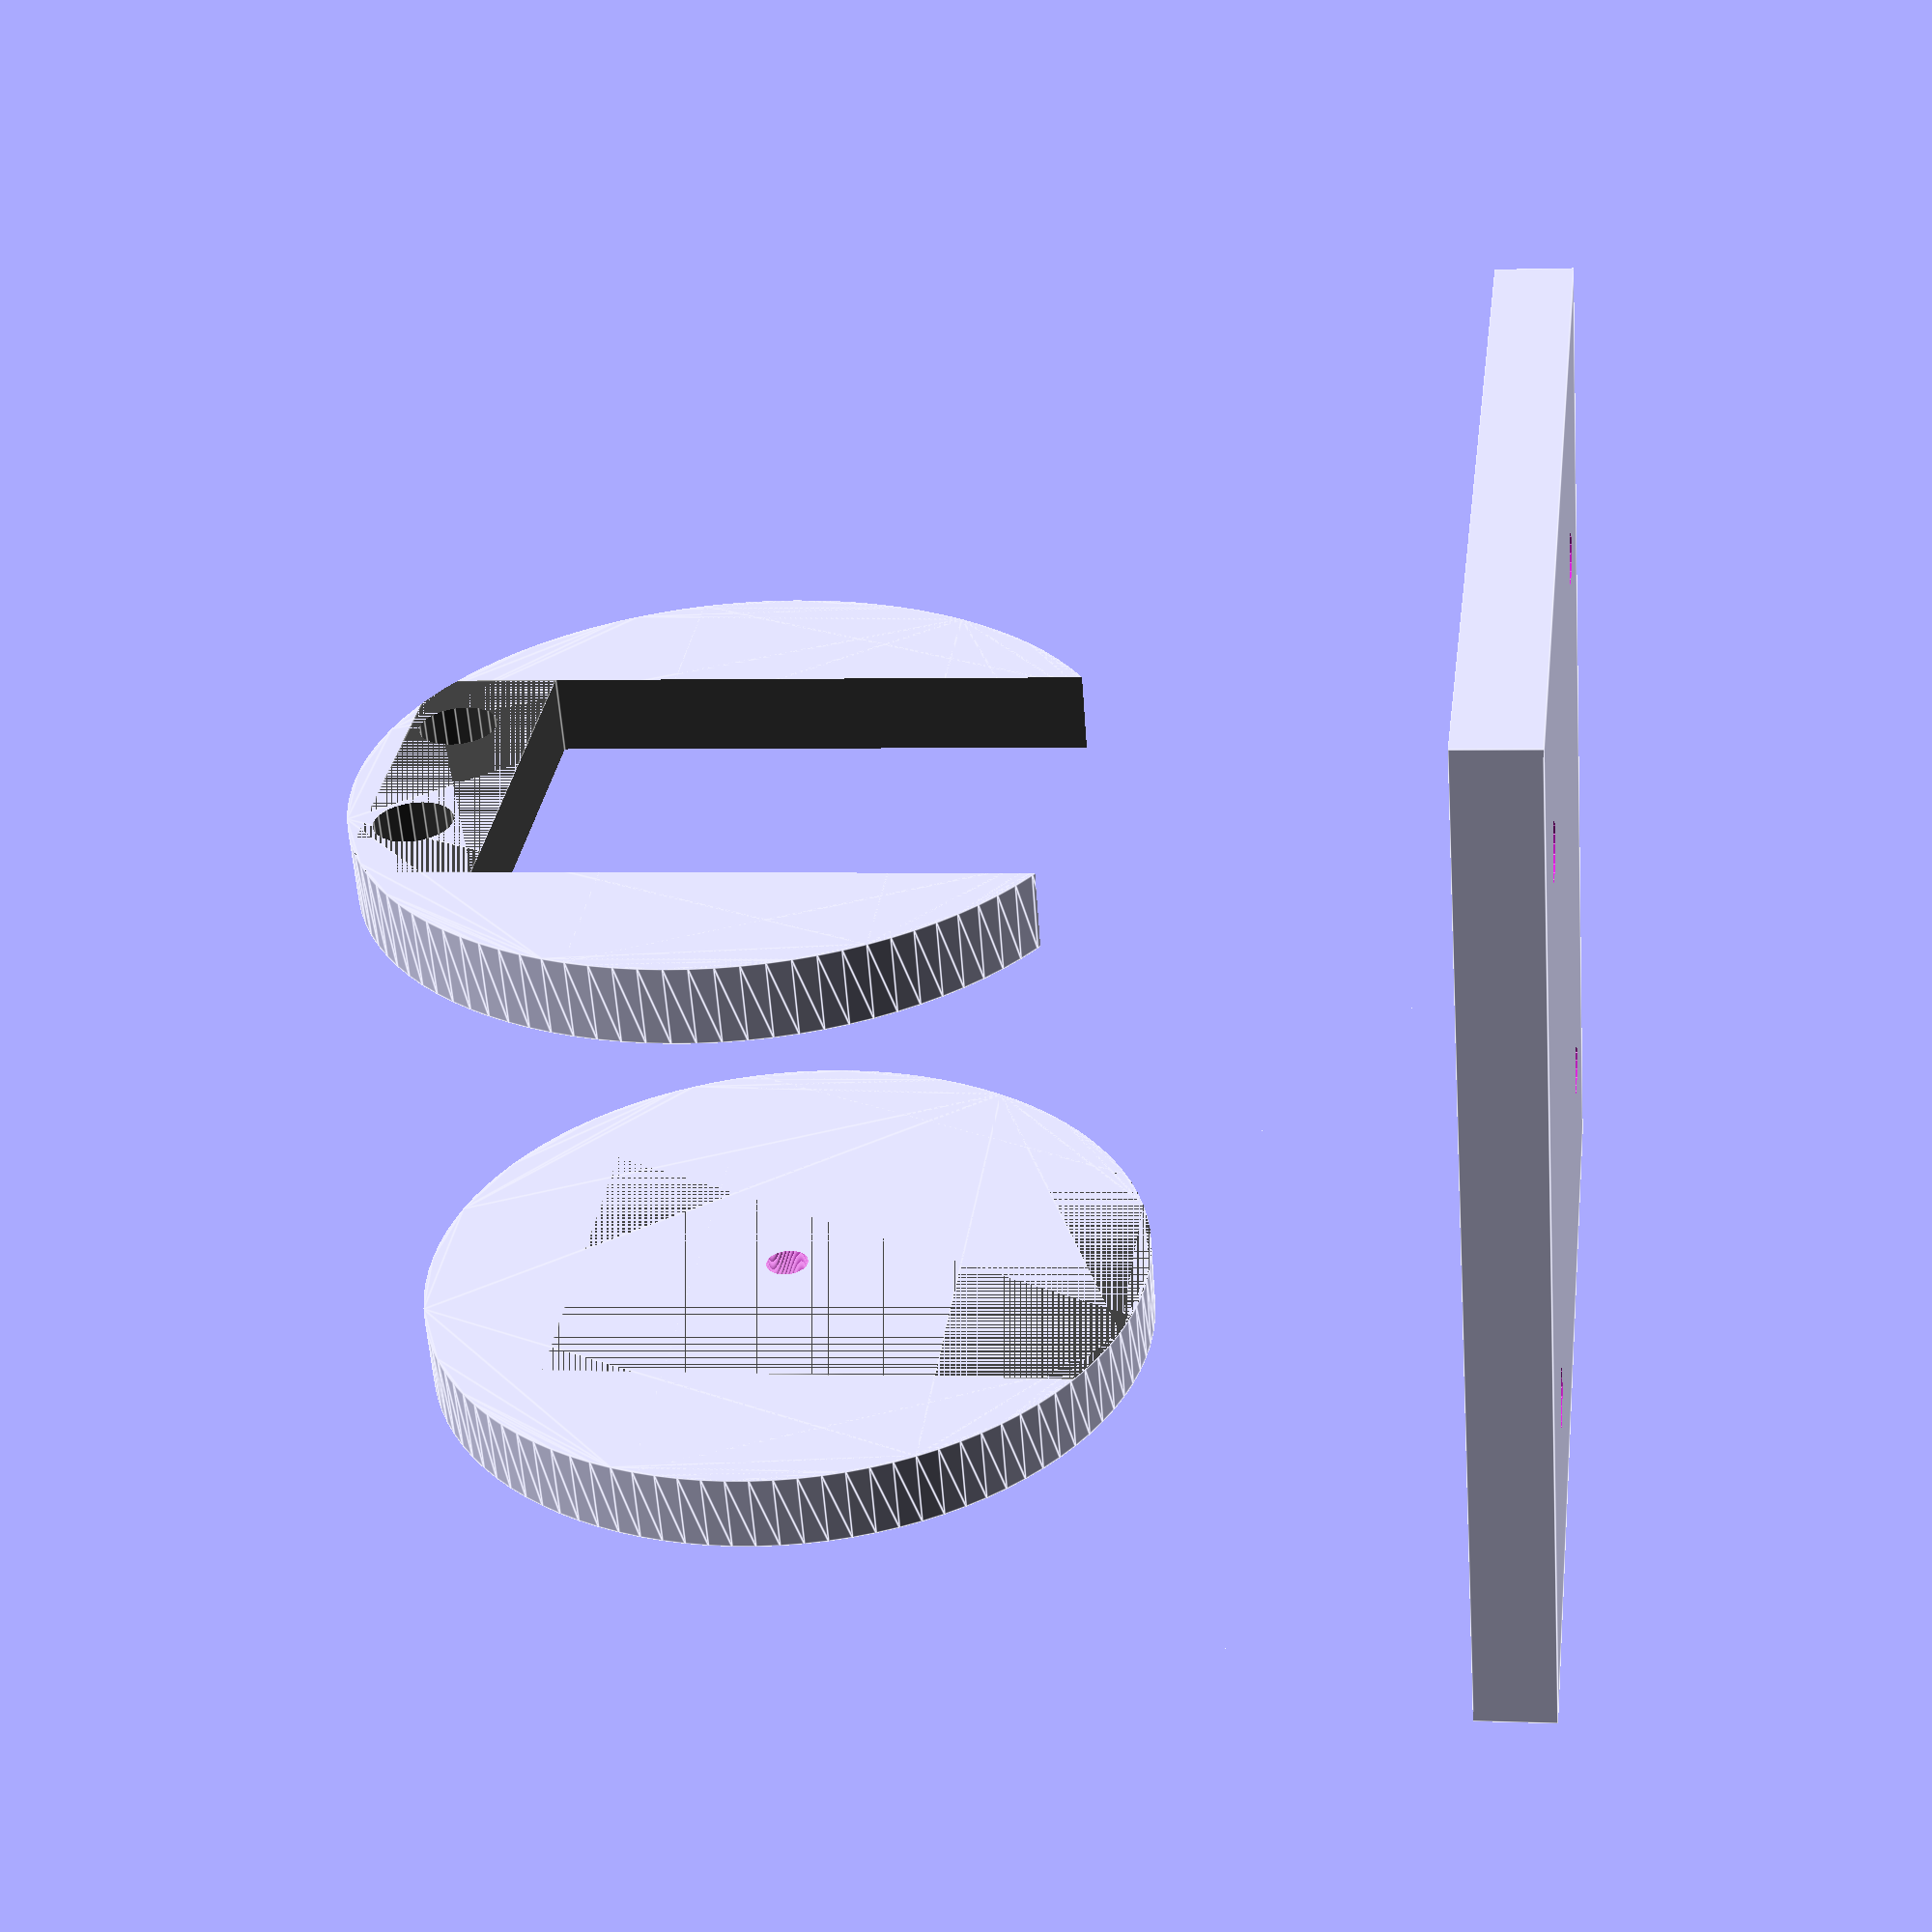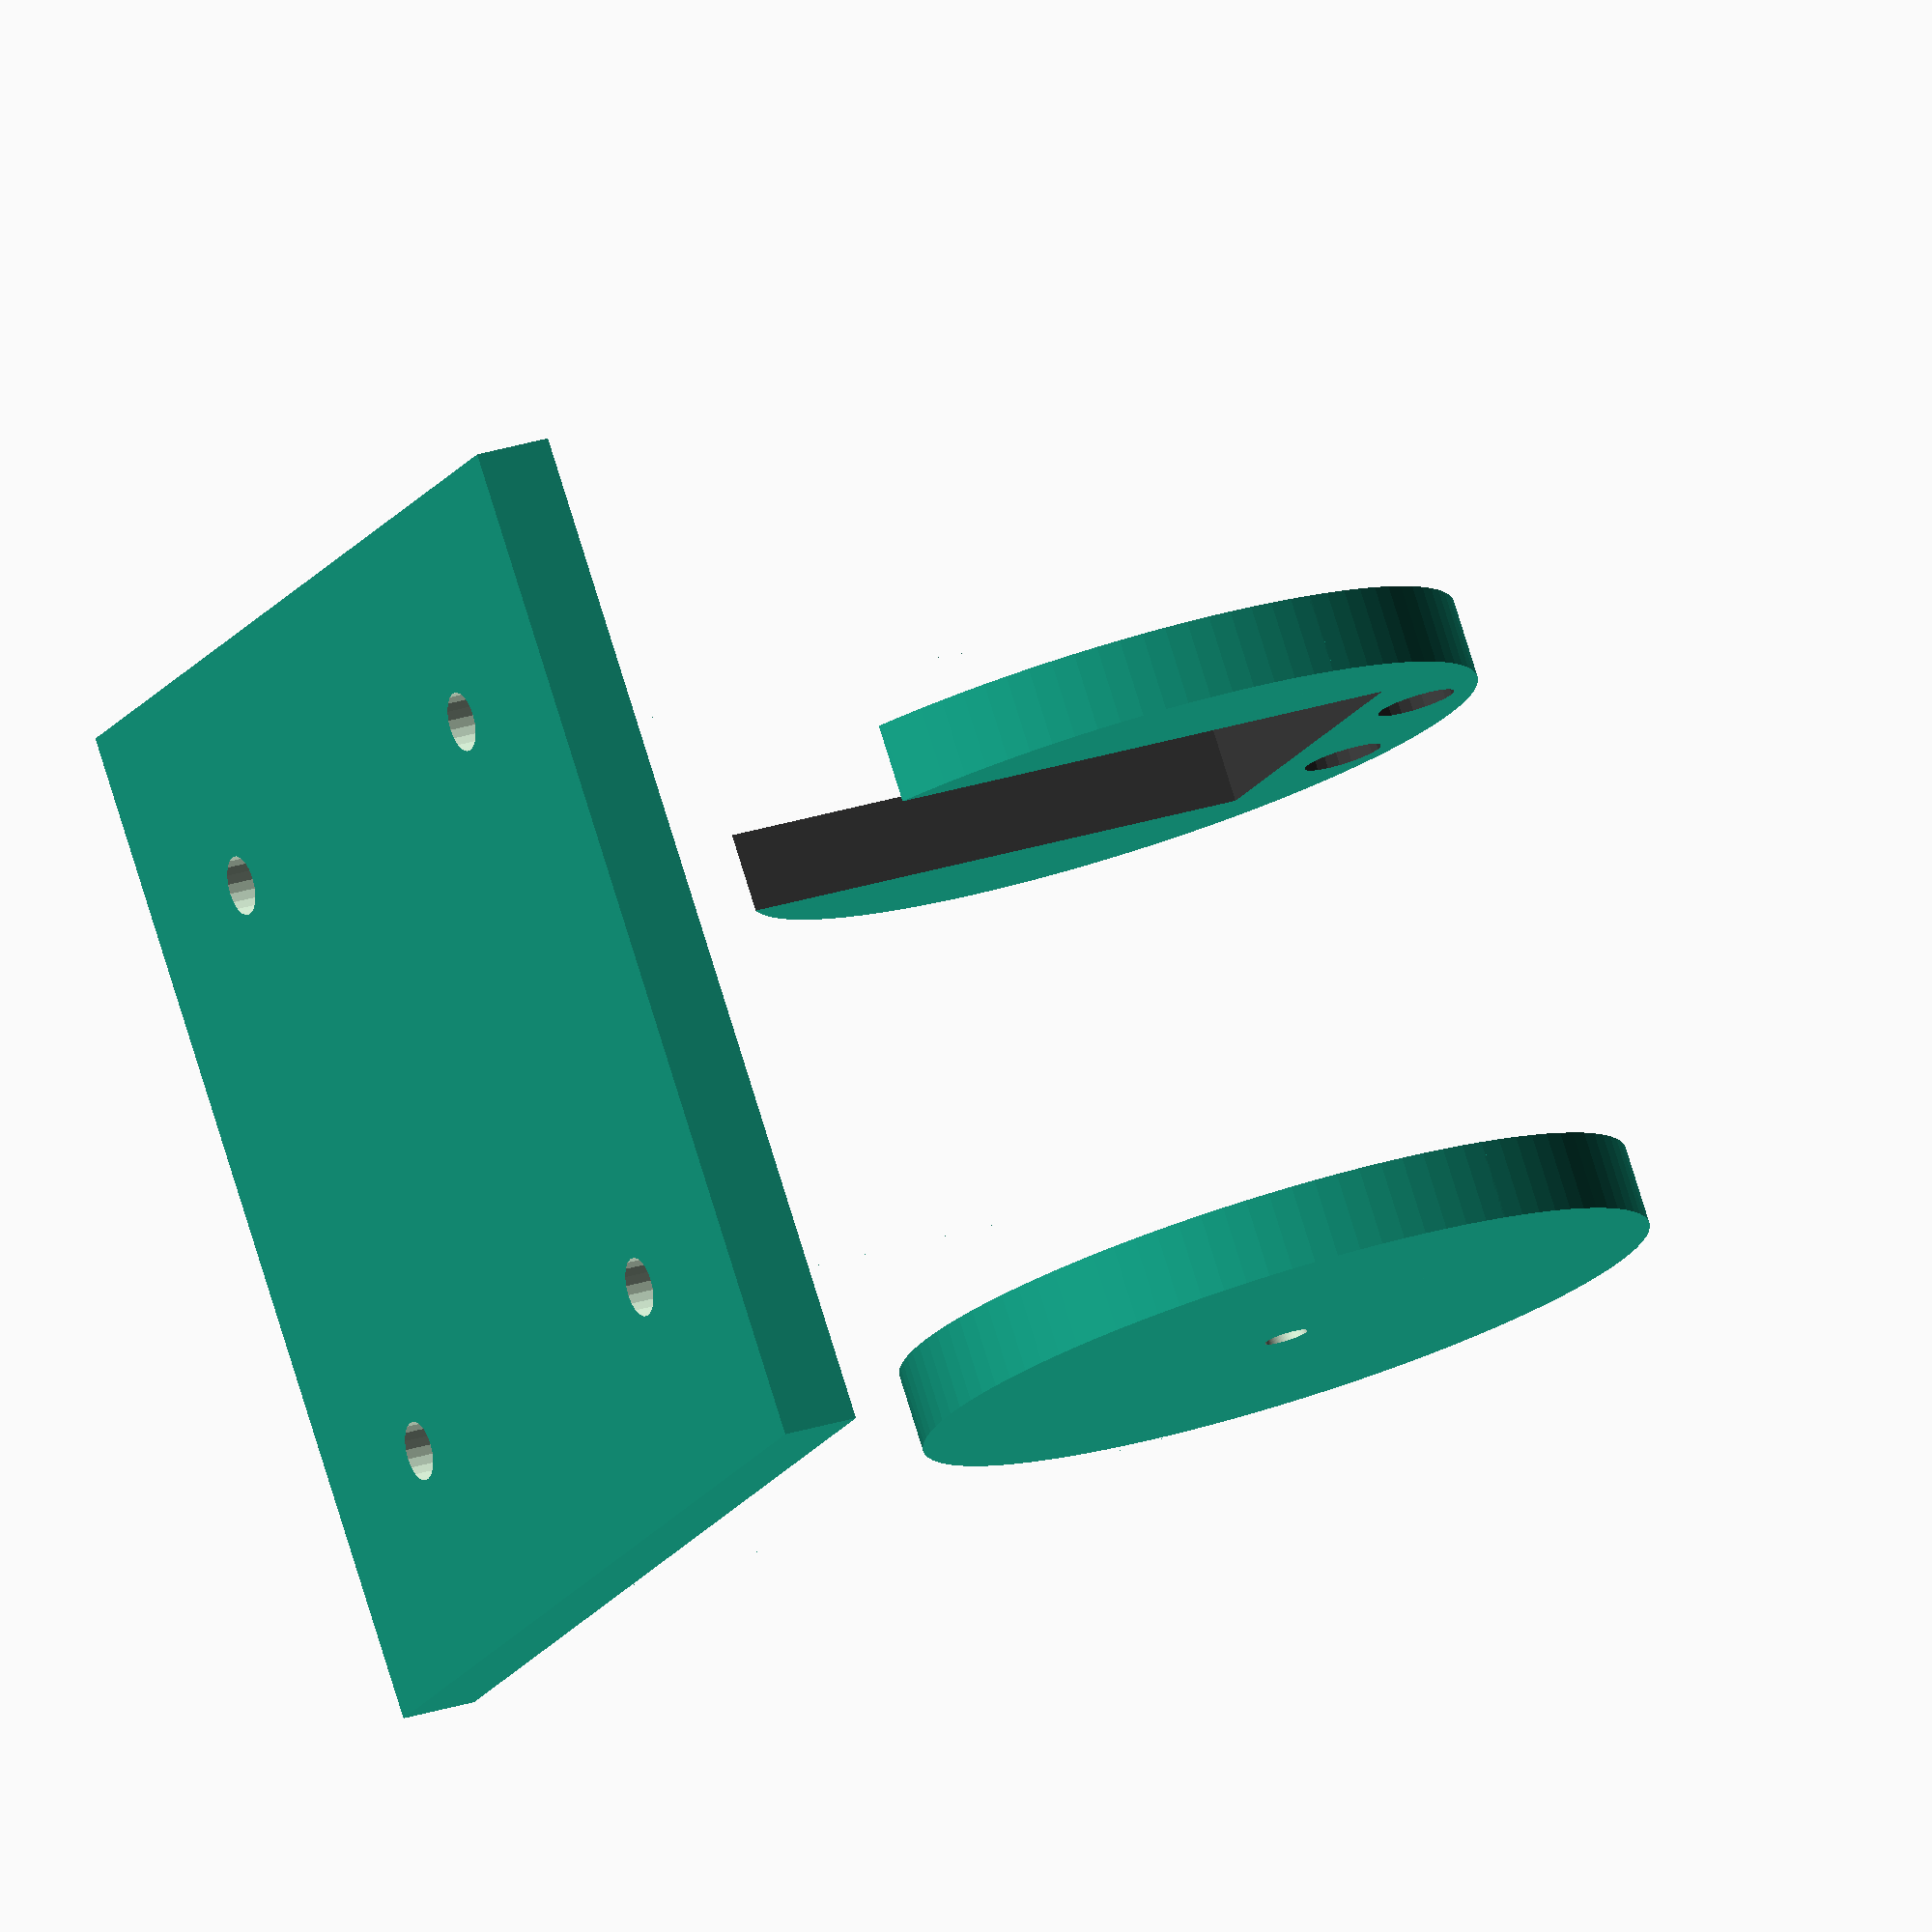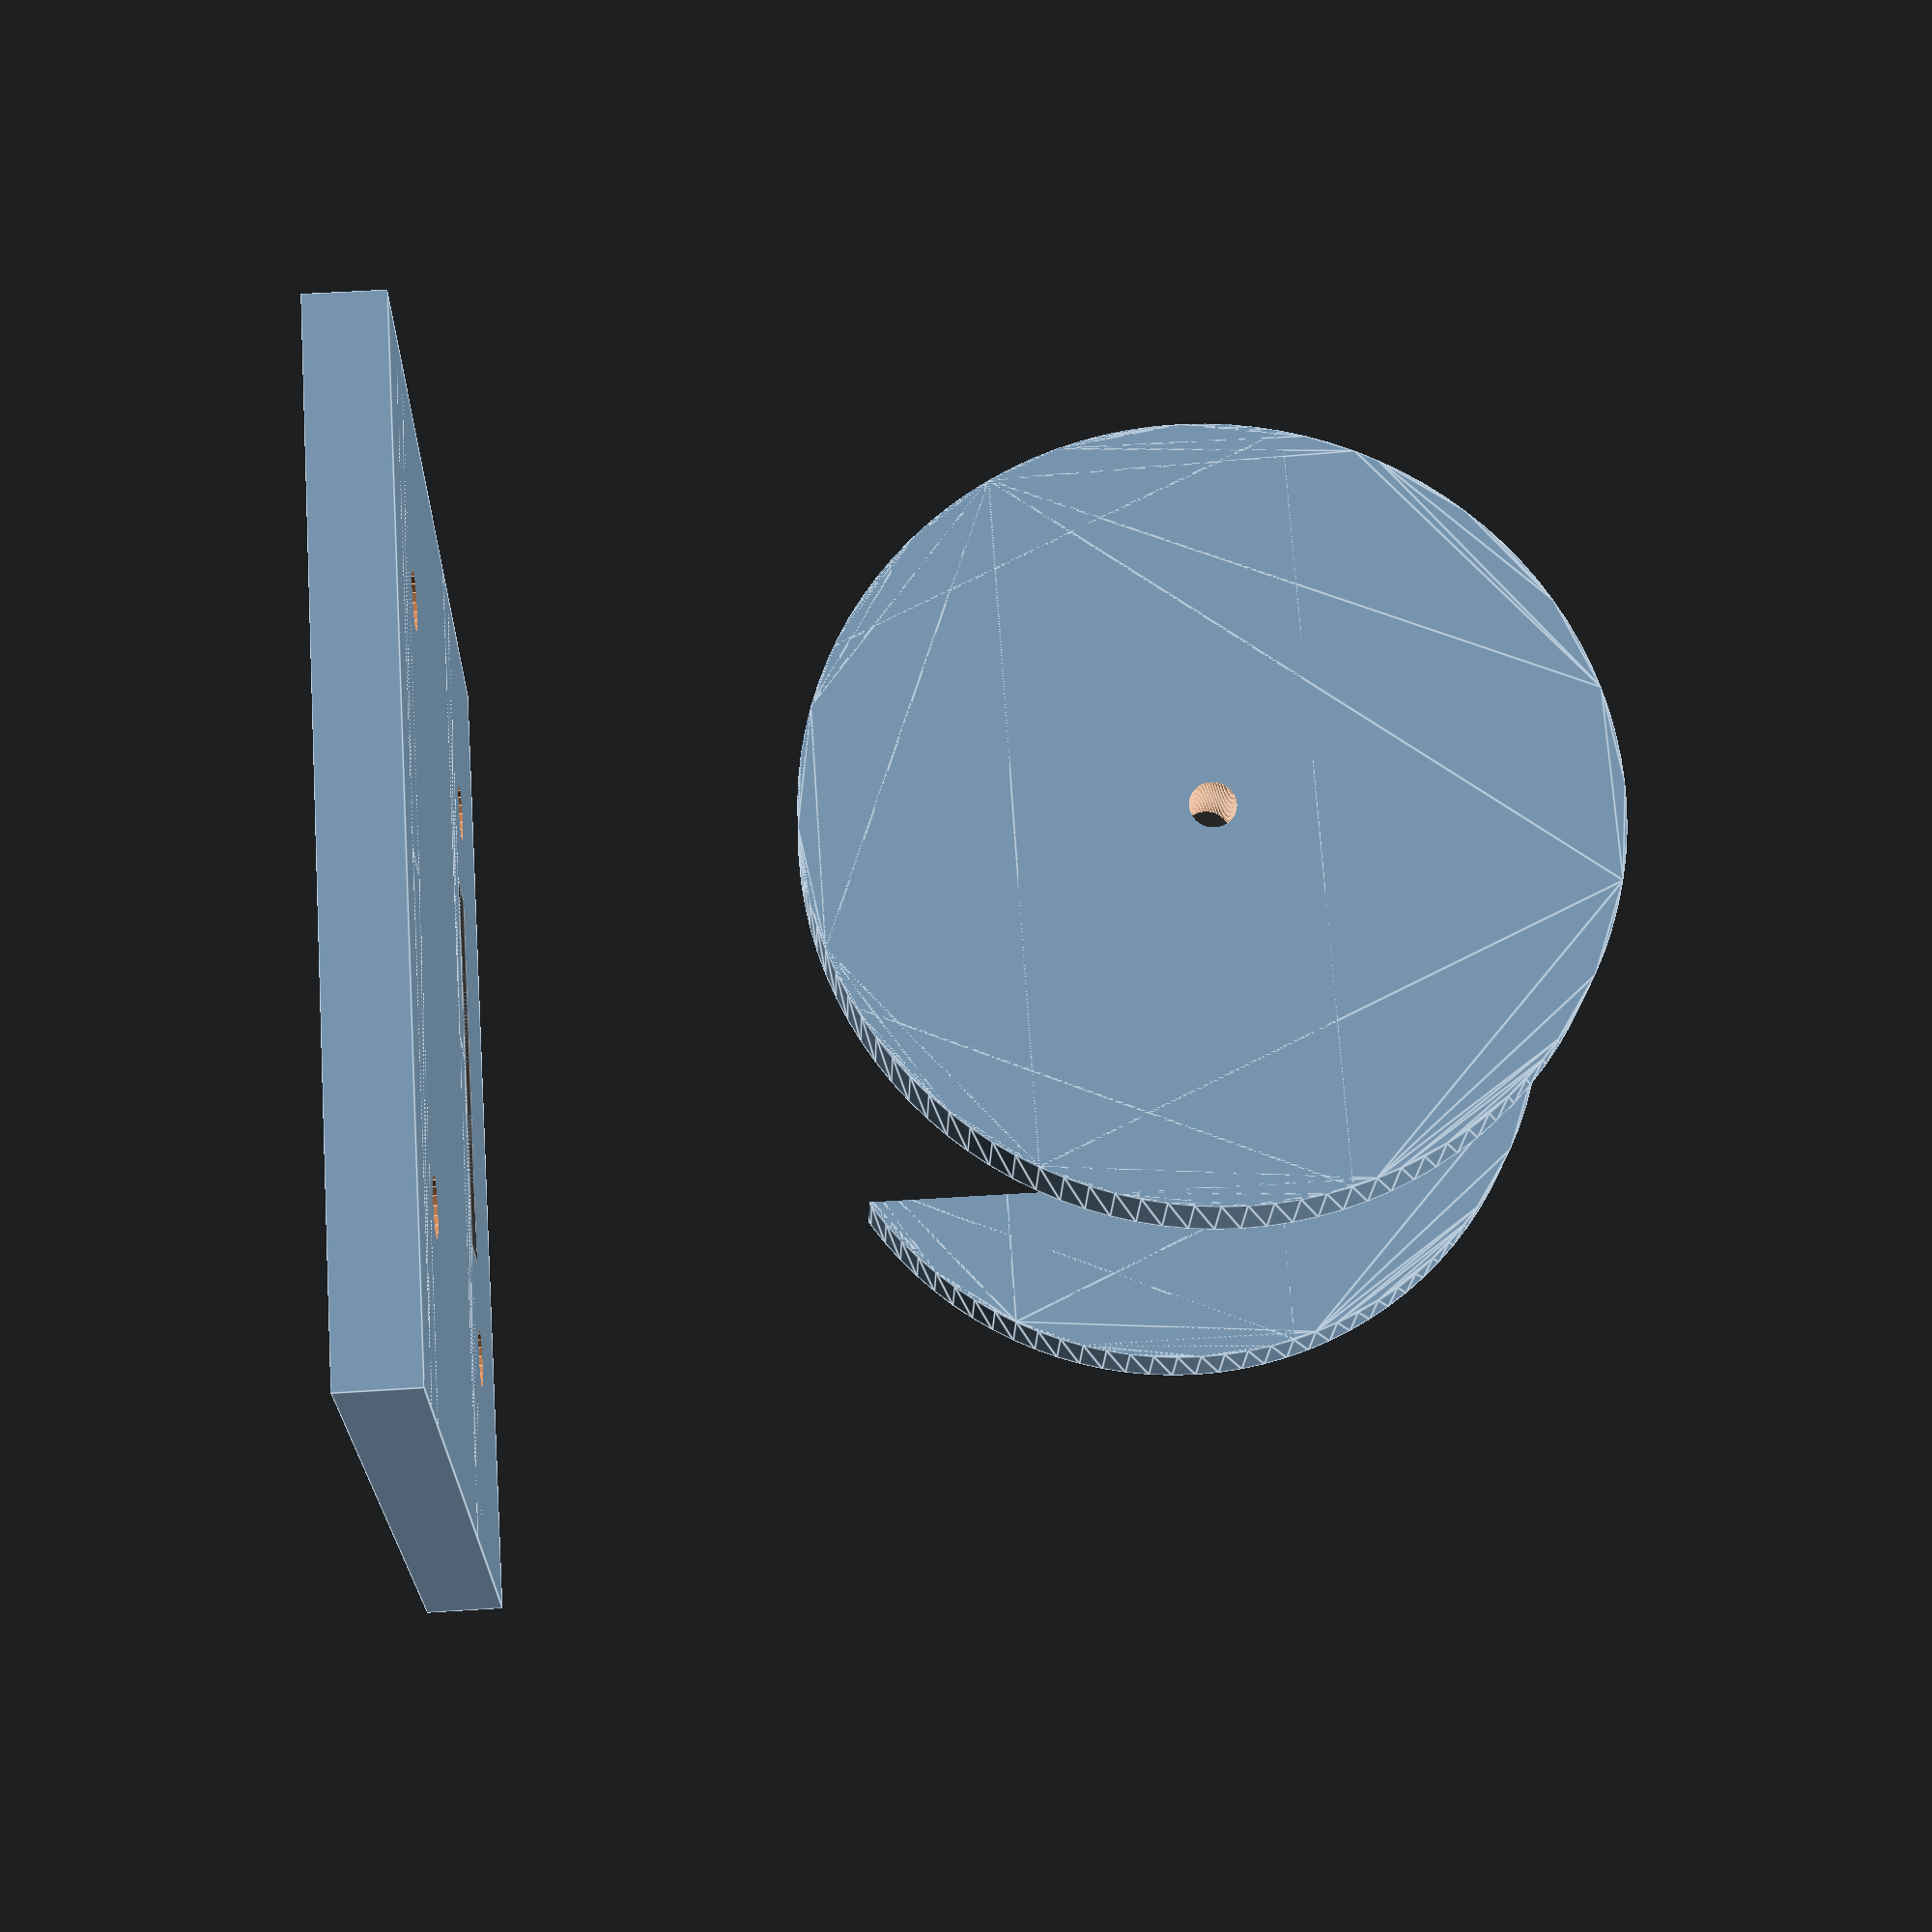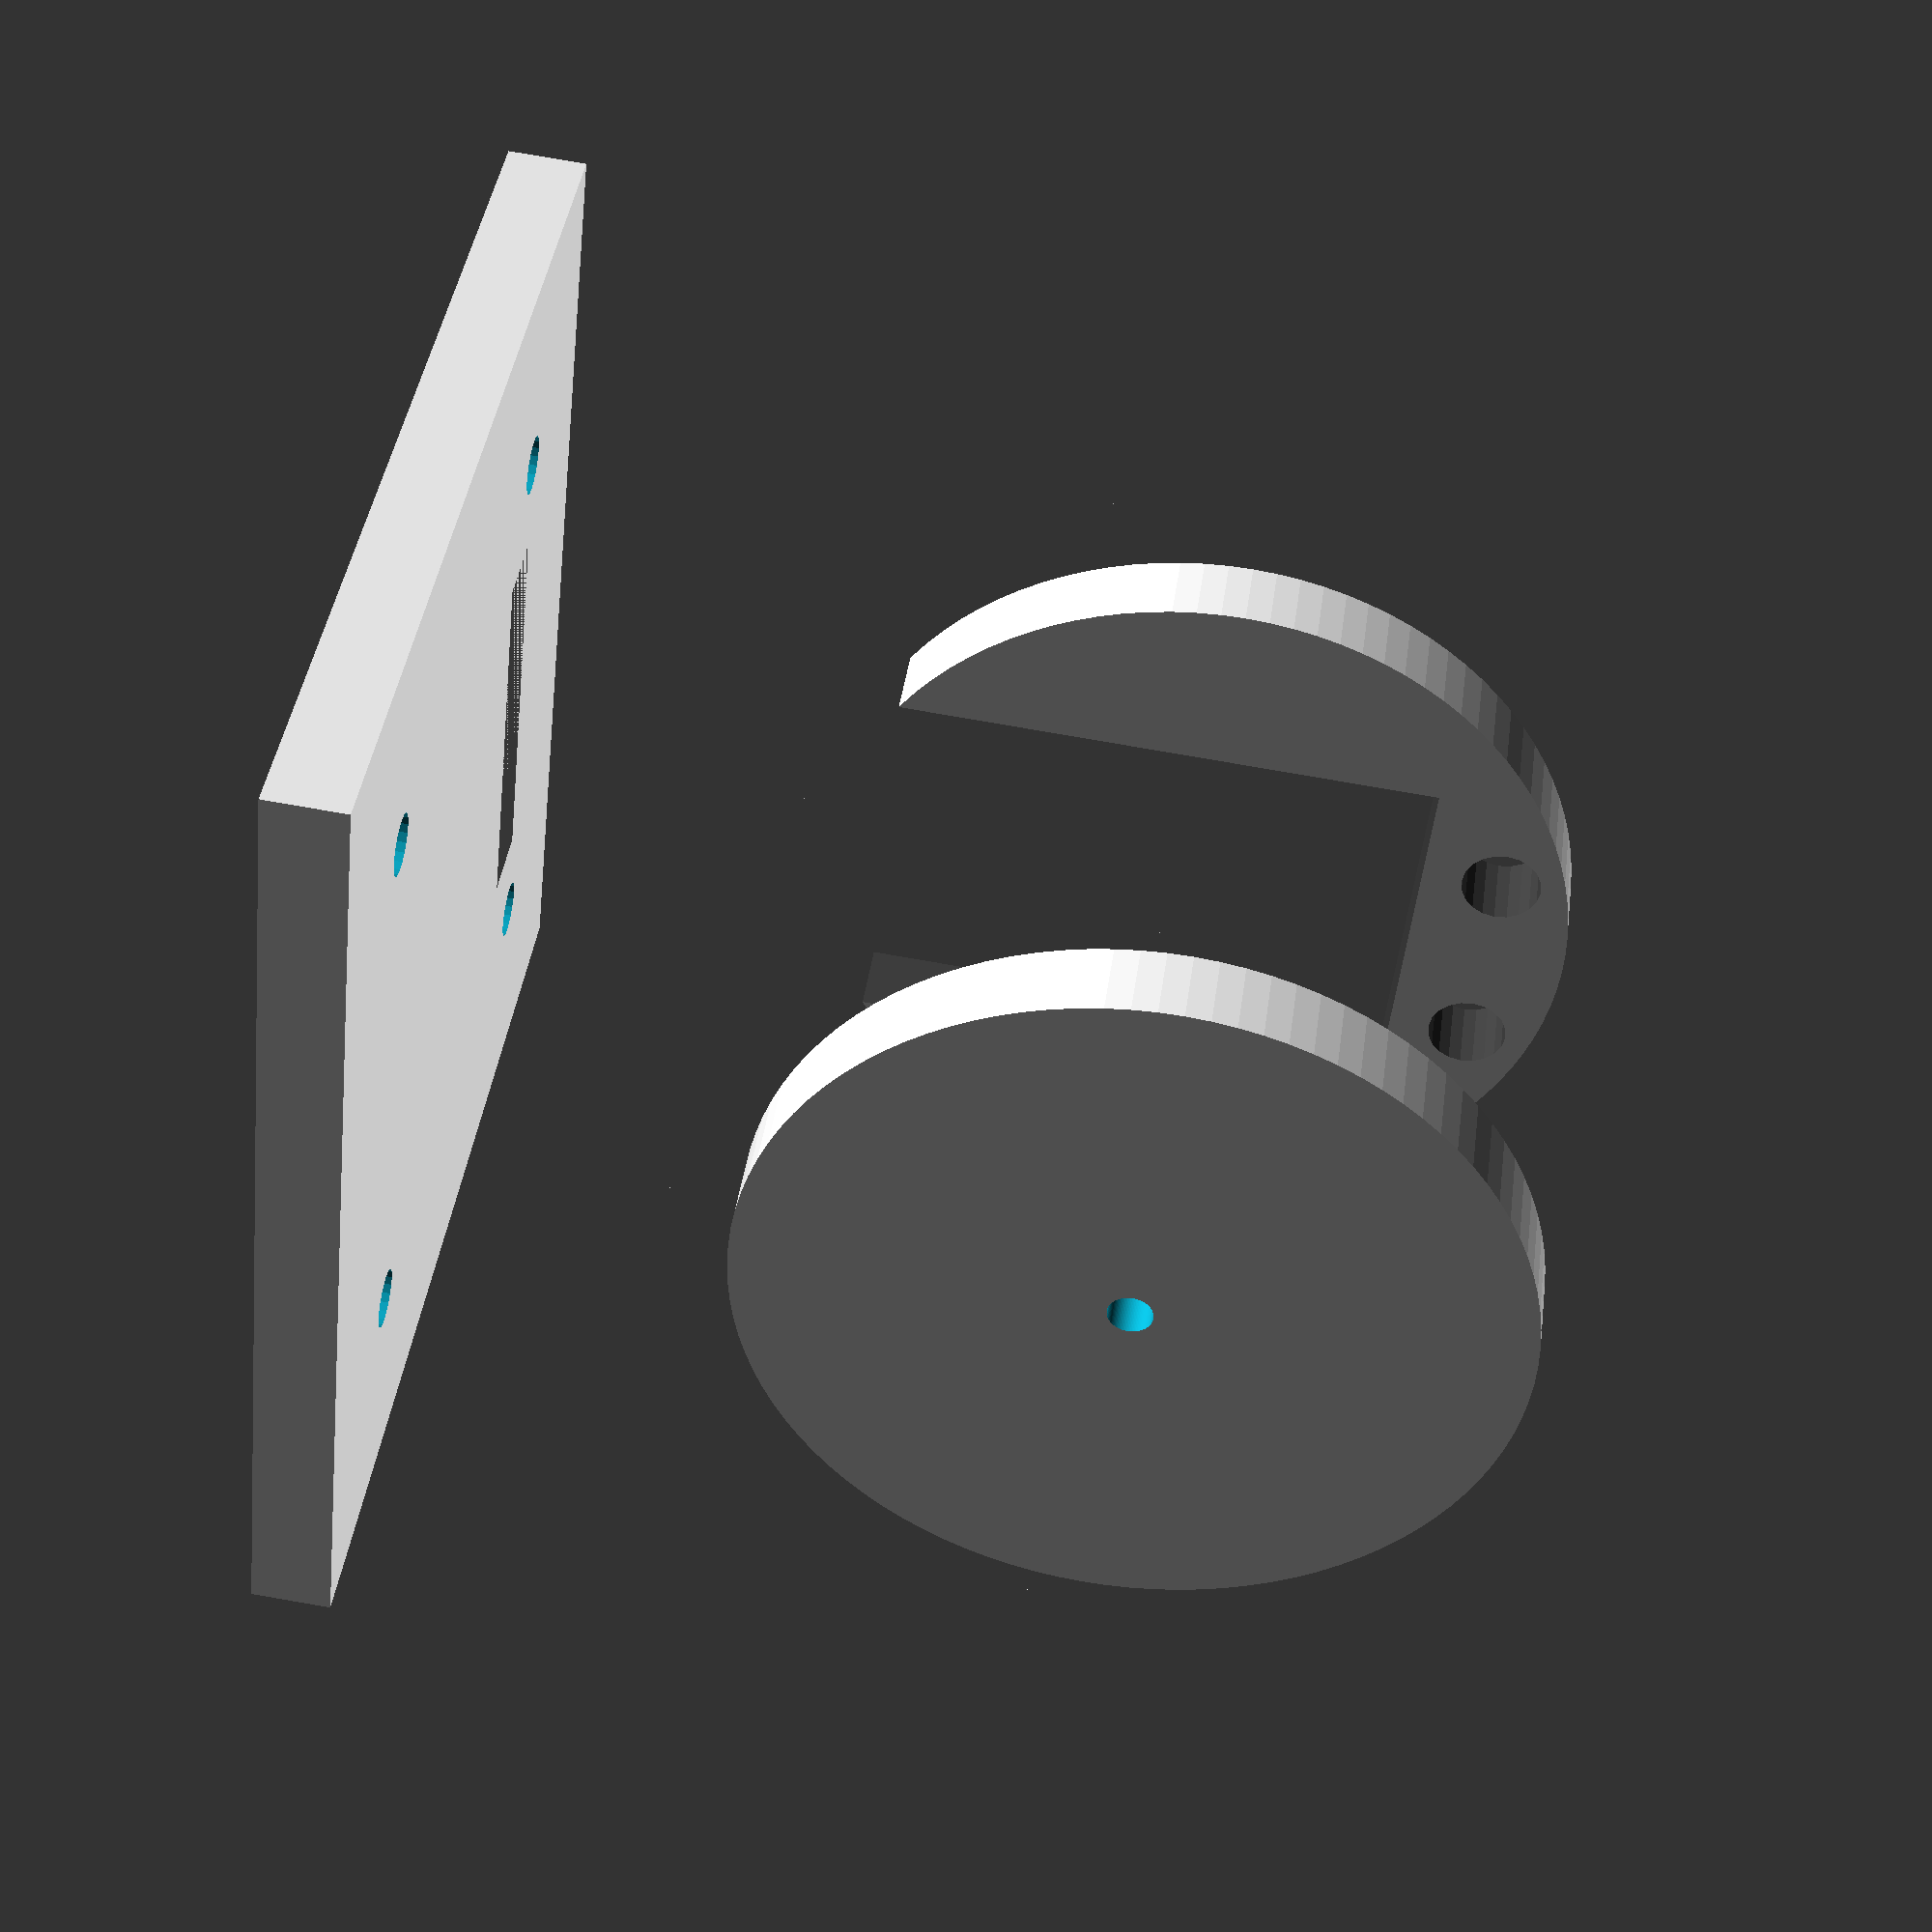
<openscad>
//-------------------------------------------------------------------------
//-- TEST01.scad
//-------------------------------------------------------------------------
//--This file has been generated automatically according to your data.
//--For more info, visit: http://iearobotics.com/oomlwiki/
//--------------------------------------------------------------------------

difference() {
  union() {
    difference() {
      cube(size=[52.000, 52.000, 4.000], center=true);
      translate(v=[15.000, 15.000, 0.000]) {
        cylinder(h=4.100, r1=1.500, r2=1.500, $fn=20, center=true);
      } // End translate
      translate(v=[15.000, -15.000, 0.000]) {
        cylinder(h=4.100, r1=1.500, r2=1.500, $fn=20, center=true);
      } // End translate
      translate(v=[-15.000, 15.000, 0.000]) {
        cylinder(h=4.100, r1=1.500, r2=1.500, $fn=20, center=true);
      } // End translate
      translate(v=[-15.000, -15.000, 0.000]) {
        cylinder(h=4.100, r1=1.500, r2=1.500, $fn=20, center=true);
      } // End translate
    } // End difference
    translate(v=[0.000, -18.000, 2.000]) {
      rotate(a=[90.000, 0.000, 0.000]) {
        difference() {
          union() {
            linear_extrude(height=4.000, twist=0, $fn=100, convexity=10, center=false) {
              translate(v=[0.000, 36.500, 0.000]) {
                circle(r=19.000, $fn=100);
              } // End translate
            } // End linear_extrude
            polyhedron(points=[[0.000, 0.000, 0.000], [0.000, 0.000, 4.000], [26.000, 0.000, 0.000], [26.000, 0.000, 4.000], [26.000, 12.000, 0.000], [26.000, 12.000, 4.000], [18.389, 41.280, 0.000], [18.389, 41.280, 4.000], [-18.389, 41.280, 0.000], [-18.389, 41.280, 4.000], [-26.000, 12.000, 0.000], [-26.000, 12.000, 4.000], [-26.000, 0.000, 0.000], [-26.000, 0.000, 4.000]], triangles=[[1, 3, 5], [12, 10, 0], [1, 5, 7], [10, 8, 0], [1, 7, 9], [8, 6, 0], [1, 9, 11], [6, 4, 0], [1, 11, 13], [4, 2, 0], [0, 3, 1], [0, 2, 3], [2, 5, 3], [2, 4, 5], [4, 7, 5], [4, 6, 7], [6, 9, 7], [6, 8, 9], [8, 11, 9], [8, 10, 11], [10, 13, 11], [10, 12, 13], [12, 1, 13], [12, 0, 1]]);
          } // End union
          translate(v=[0.000, 36.500, 2.000]) {
            cylinder(h=4.100, r1=1.100, r2=1.100, $fn=100, center=true);
          } // End translate
        } // End difference
      } // End rotate
    } // End translate
    translate(v=[0.000, 11.000, 2.000]) {
      rotate(a=[90.000, 0.000, 0.000]) {
        union() {
          linear_extrude(height=4.000, twist=0, $fn=100, convexity=10, center=false) {
            translate(v=[0.000, 36.500, 0.000]) {
              circle(r=19.000, $fn=100);
            } // End translate
          } // End linear_extrude
          polyhedron(points=[[0.000, 0.000, 0.000], [0.000, 0.000, 4.000], [26.000, 0.000, 0.000], [26.000, 0.000, 4.000], [26.000, 12.000, 0.000], [26.000, 12.000, 4.000], [18.389, 41.280, 0.000], [18.389, 41.280, 4.000], [-18.389, 41.280, 0.000], [-18.389, 41.280, 4.000], [-26.000, 12.000, 0.000], [-26.000, 12.000, 4.000], [-26.000, 0.000, 0.000], [-26.000, 0.000, 4.000]], triangles=[[1, 3, 5], [12, 10, 0], [1, 5, 7], [10, 8, 0], [1, 7, 9], [8, 6, 0], [1, 9, 11], [6, 4, 0], [1, 11, 13], [4, 2, 0], [0, 3, 1], [0, 2, 3], [2, 5, 3], [2, 4, 5], [4, 7, 5], [4, 6, 7], [6, 9, 7], [6, 8, 9], [8, 11, 9], [8, 10, 11], [10, 13, 11], [10, 12, 13], [12, 1, 13], [12, 0, 1]]);
        } // End union
      } // End rotate
    } // End translate
  } // End union
  translate(v=[0.000, -18.000, 8.500]) {
    rotate(a=[90.000, 0.000, 180.000]) {
      color([0.250, 0.250, 0.250, 1.000]) {
        union() {
          translate(v=[-10.000, 0.000, 0.000]) {
            cube(size=[20.000, 41.000, 38.000], center=false);
          } // End translate
          translate(v=[0.000, 30.000, 41.000]) {
            cylinder(h=6.000, r1=3.000, r2=3.000, $fn=20, center=true);
          } // End translate
          translate(v=[-10.000, 41.000, 29.000]) {
            cube(size=[20.000, 6.500, 4.000], center=false);
          } // End translate
          translate(v=[-10.000, -6.500, 29.000]) {
            cube(size=[20.000, 6.500, 4.000], center=false);
          } // End translate
          translate(v=[5.000, 45.000, 31.000]) {
            cylinder(h=12.100, r1=2.000, r2=2.000, $fn=20, center=true);
          } // End translate
          translate(v=[5.000, -4.000, 31.000]) {
            cylinder(h=12.100, r1=2.000, r2=2.000, $fn=20, center=true);
          } // End translate
          translate(v=[-5.000, -4.000, 31.000]) {
            cylinder(h=12.100, r1=2.000, r2=2.000, $fn=20, center=true);
          } // End translate
          translate(v=[-5.000, 45.000, 31.000]) {
            cylinder(h=12.100, r1=2.000, r2=2.000, $fn=20, center=true);
          } // End translate
        } // End union
      } // End color
    } // End rotate
  } // End translate
} // End difference

</openscad>
<views>
elev=358.6 azim=29.2 roll=98.6 proj=p view=edges
elev=334.6 azim=38.9 roll=241.9 proj=o view=wireframe
elev=309.1 azim=158.8 roll=265.9 proj=p view=edges
elev=280.5 azim=127.7 roll=279.8 proj=p view=solid
</views>
